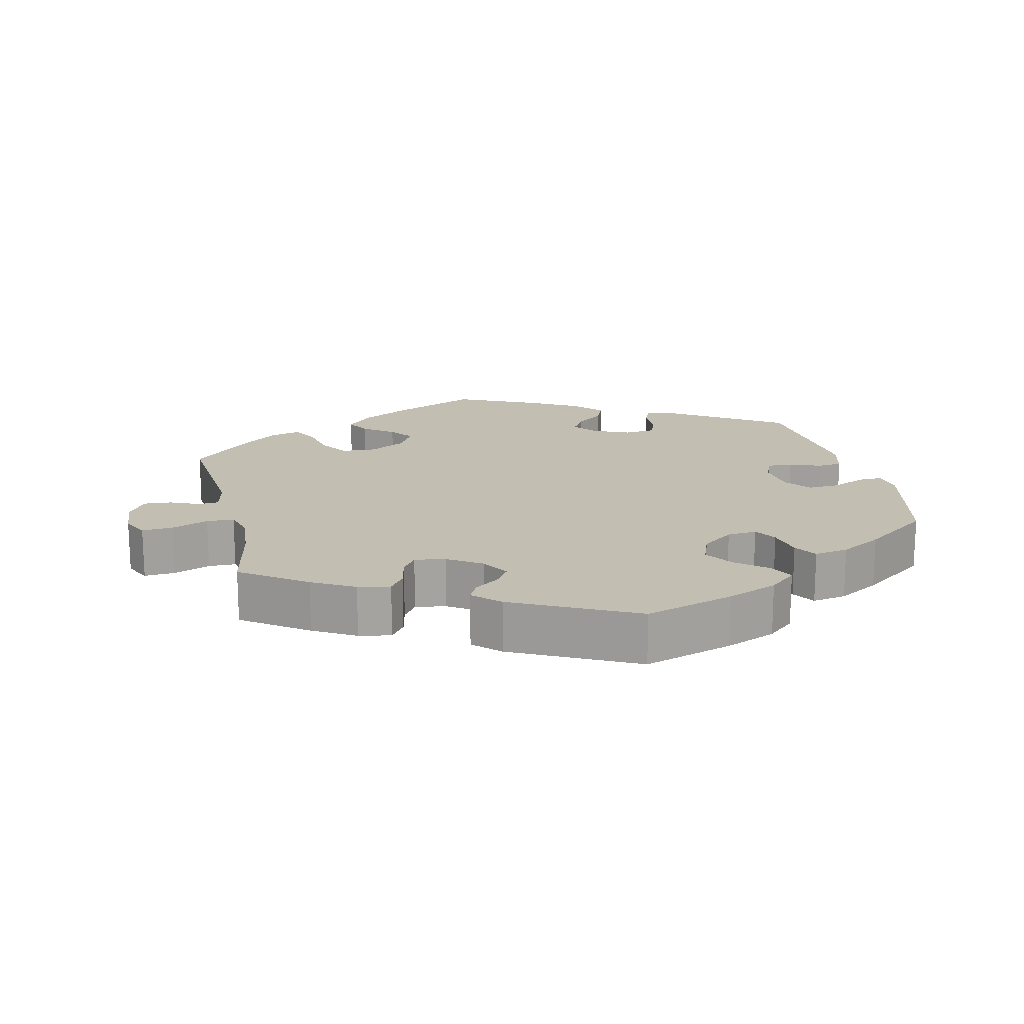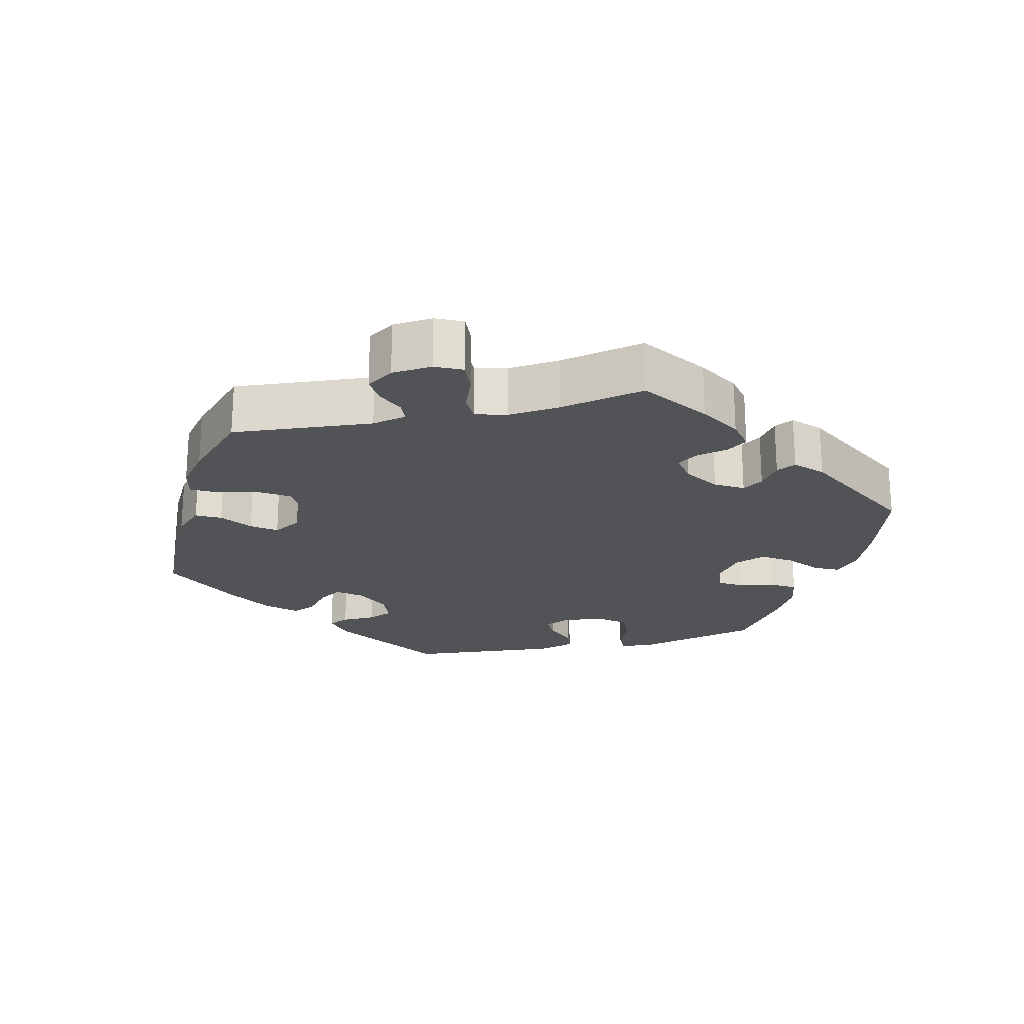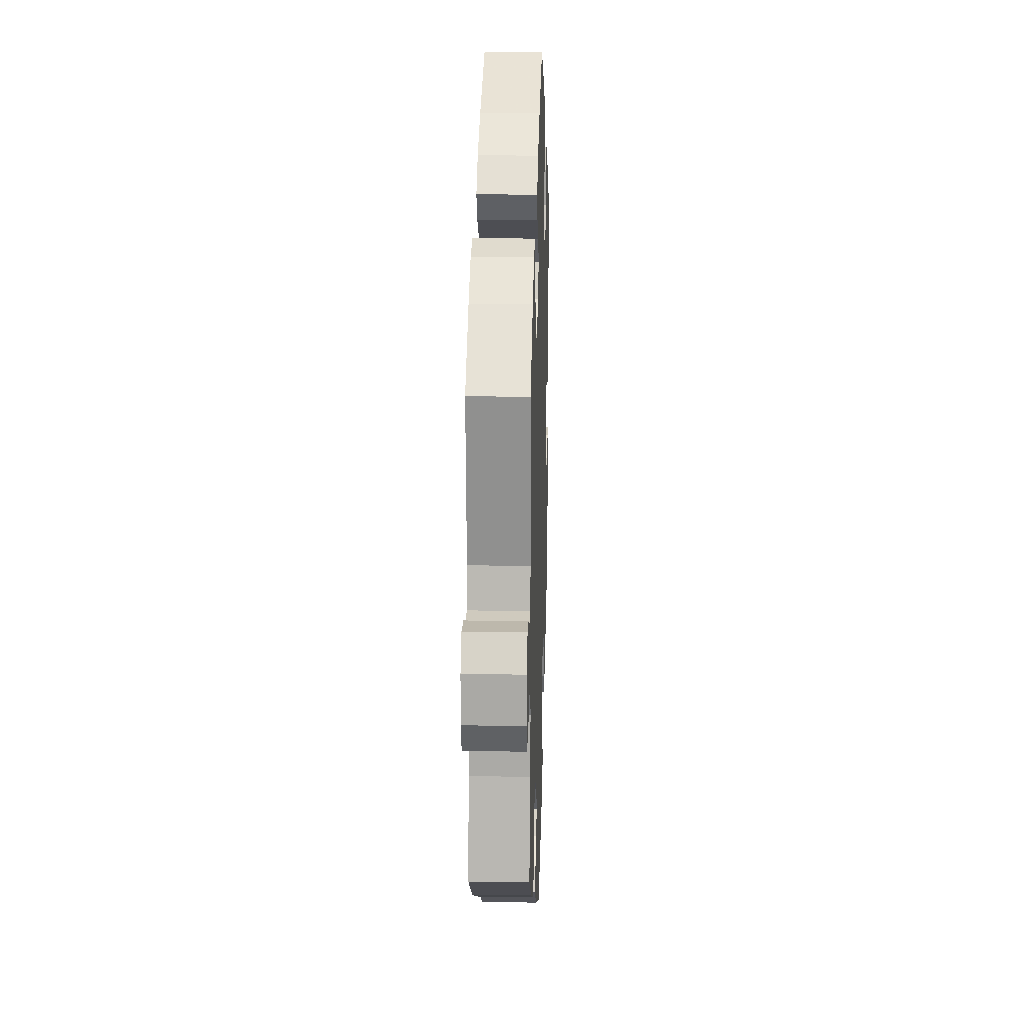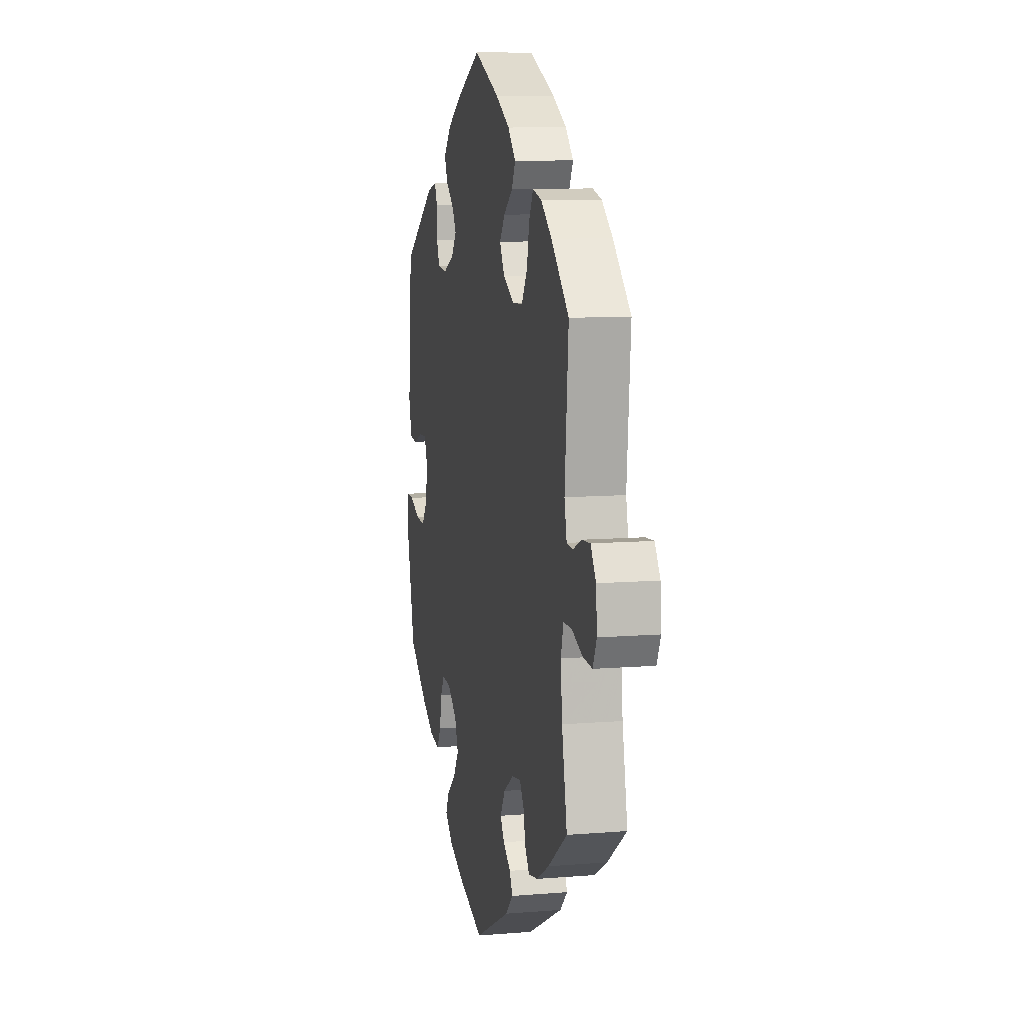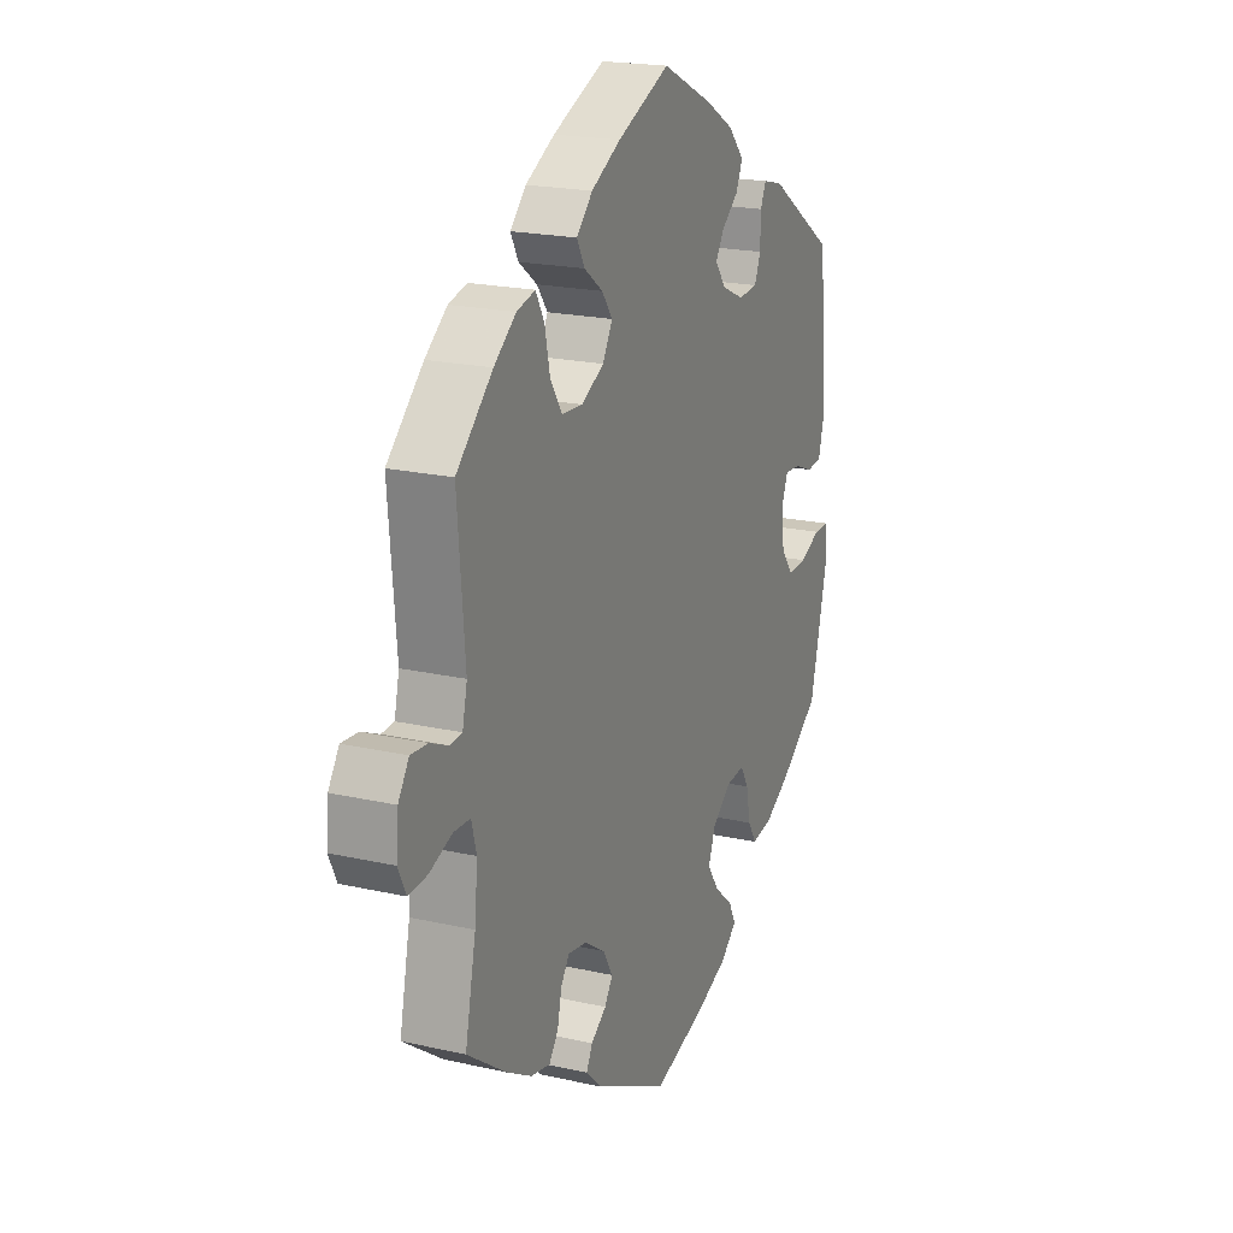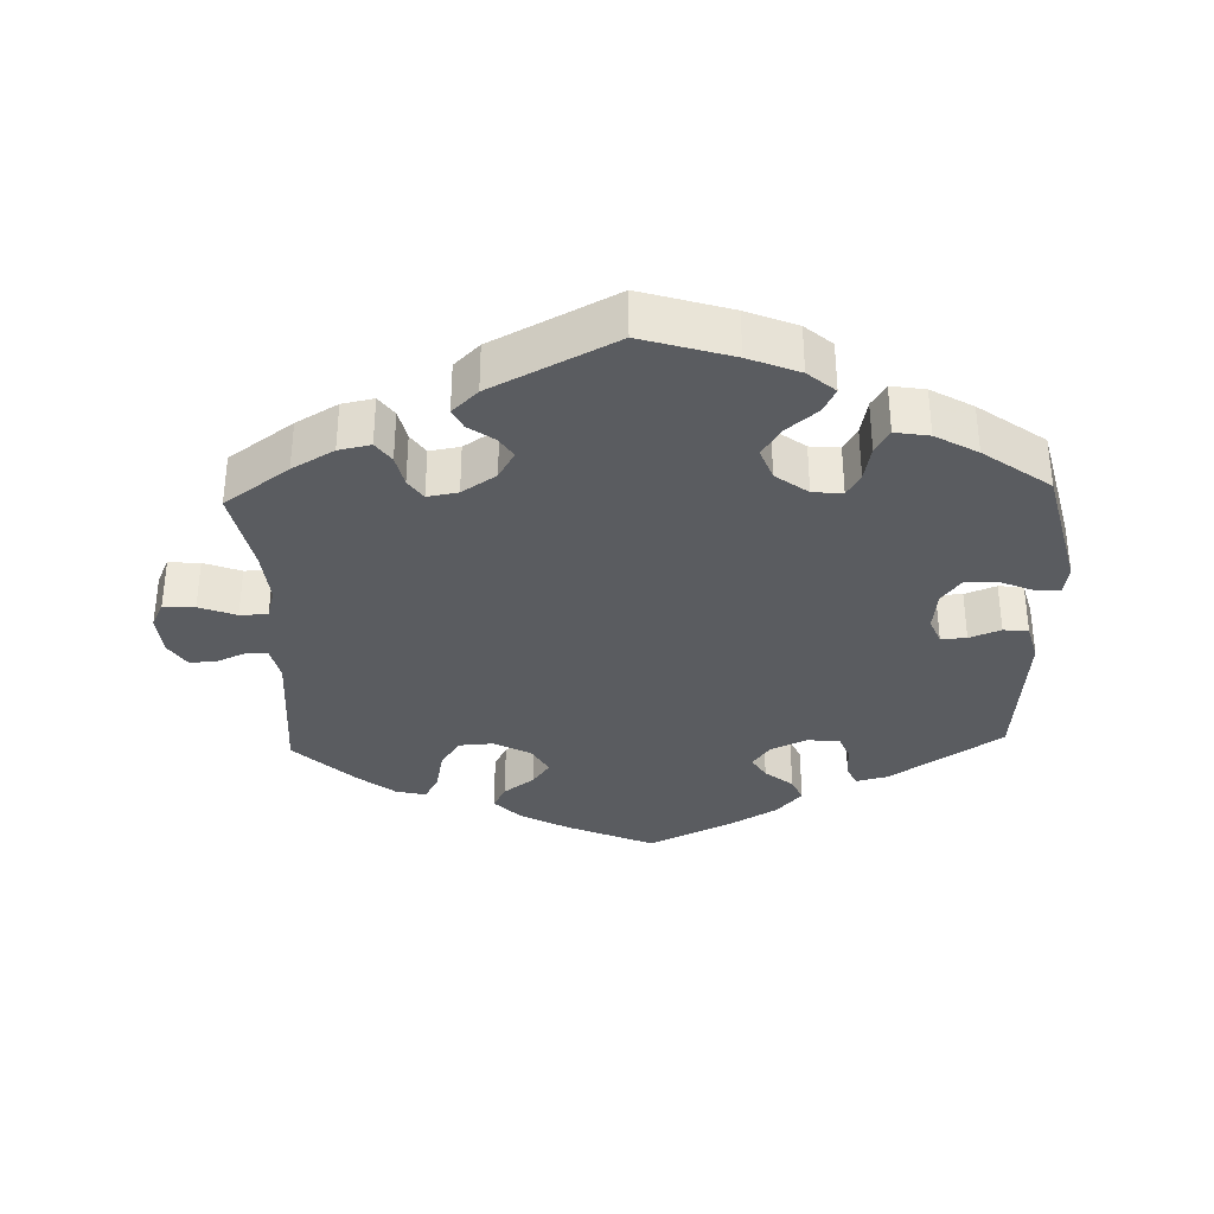
<metadata>
{"format":"obj","ext":"obj","renderer":"f3d","projection":"perspective","resolution":1024,"background":"white","views":[{"elev":17.4,"azim":166.7,"up":"+Y"},{"elev":-22.2,"azim":103.3,"up":"+Y"},{"elev":19.3,"azim":91.9,"up":"+Z"},{"elev":9.7,"azim":77.9,"up":"+Z"},{"elev":20.0,"azim":112.8,"up":"+Z"},{"elev":-34.4,"azim":-178.0,"up":"+Y"}]}
</metadata>
<code>
v 0.121 0.07 0.525
v 0.189 0.07 0.488
v 0.226 0.07 0.45
v 0.208 0.07 0.416
v 0.165 0.07 0.384
v 0.14 0.07 0.35
v 0.163 0.07 0.31
v 0.215 0.07 0.282
v 0.264 0.07 0.285
v 0.291 0.07 0.327
v 0.303 0.07 0.384
v 0.323 0.07 0.421
v 0.366 0.07 0.41
v 0.417 0.07 0.37
v 0.501 0.07 0.29
v 0.484 0.07 0.091
v 0.495 0.07 0.042
v 0.524 0.07 0.04
v 0.565 0.07 0.058
v 0.604 0.07 0.061
v 0.629 0.07 0.023
v 0.634 0.07 -0.034
v 0.616 0.07 -0.072
v 0.572 0.07 -0.069
v 0.52 0.07 -0.049
v 0.481 0.07 -0.05
v 0.469 0.07 -0.094
v 0.476 0.07 -0.168
v 0.501 0.07 -0.289
v 0.41 0.07 -0.354
v 0.351 0.07 -0.388
v 0.306 0.07 -0.397
v 0.285 0.07 -0.368
v 0.275 0.07 -0.323
v 0.255 0.07 -0.294
v 0.212 0.07 -0.301
v 0.164 0.07 -0.333
v 0.141 0.07 -0.372
v 0.16 0.07 -0.401
v 0.196 0.07 -0.427
v 0.21 0.07 -0.455
v 0.174 0.07 -0.49
v 0.001 0.07 -0.578
v -0.125 0.07 -0.539
v -0.196 0.07 -0.51
v -0.234 0.07 -0.477
v -0.217 0.07 -0.443
v -0.174 0.07 -0.407
v -0.147 0.07 -0.366
v -0.164 0.07 -0.321
v -0.209 0.07 -0.287
v -0.251 0.07 -0.283
v -0.27 0.07 -0.315
v -0.28 0.07 -0.366
v -0.3 0.07 -0.399
v -0.348 0.07 -0.391
v -0.407 0.07 -0.357
v -0.5 0.07 -0.289
v -0.543 0.07 -0.11
v -0.536 0.07 -0.068
v -0.503 0.07 -0.069
v -0.454 0.07 -0.09
v -0.41 0.07 -0.092
v -0.382 0.07 -0.055
v -0.375 0.07 0.002
v -0.39 0.07 0.039
v -0.426 0.07 0.037
v -0.47 0.07 0.02
v -0.505 0.07 0.024
v -0.519 0.07 0.077
v -0.5 0.07 0.289
v -0.343 0.07 0.393
v -0.298 0.07 0.404
v -0.285 0.07 0.375
v -0.284 0.07 0.327
v -0.27 0.07 0.292
v -0.225 0.07 0.288
v -0.174 0.07 0.311
v -0.148 0.07 0.345
v -0.168 0.07 0.377
v -0.207 0.07 0.409
v -0.222 0.07 0.443
v -0.186 0.07 0.483
v -0.119 0.07 0.522
v -0.001 0.07 0.578
v 0.121 0 0.525
v 0.189 0 0.488
v 0.226 0 0.45
v 0.208 0 0.416
v 0.165 0 0.384
v 0.14 0 0.35
v 0.163 0 0.31
v 0.215 0 0.282
v 0.264 0 0.285
v 0.291 0 0.327
v 0.303 0 0.384
v 0.323 0 0.421
v 0.366 0 0.41
v 0.417 0 0.37
v 0.501 0 0.29
v 0.484 0 0.091
v 0.495 0 0.042
v 0.524 0 0.04
v 0.565 0 0.058
v 0.604 0 0.061
v 0.629 0 0.023
v 0.634 0 -0.034
v 0.616 0 -0.072
v 0.572 0 -0.069
v 0.52 0 -0.049
v 0.481 0 -0.05
v 0.469 0 -0.094
v 0.476 0 -0.168
v 0.501 0 -0.289
v 0.41 0 -0.354
v 0.351 0 -0.388
v 0.306 0 -0.397
v 0.285 0 -0.368
v 0.275 0 -0.323
v 0.255 0 -0.294
v 0.212 0 -0.301
v 0.164 0 -0.333
v 0.141 0 -0.372
v 0.16 0 -0.401
v 0.196 0 -0.427
v 0.21 0 -0.455
v 0.174 0 -0.49
v 0.001 0 -0.578
v -0.125 0 -0.539
v -0.196 0 -0.51
v -0.234 0 -0.477
v -0.217 0 -0.443
v -0.174 0 -0.407
v -0.147 0 -0.366
v -0.164 0 -0.321
v -0.209 0 -0.287
v -0.251 0 -0.283
v -0.27 0 -0.315
v -0.28 0 -0.366
v -0.3 0 -0.399
v -0.348 0 -0.391
v -0.407 0 -0.357
v -0.5 0 -0.289
v -0.543 0 -0.11
v -0.536 0 -0.068
v -0.503 0 -0.069
v -0.454 0 -0.09
v -0.41 0 -0.092
v -0.382 0 -0.055
v -0.375 0 0.002
v -0.39 0 0.039
v -0.426 0 0.037
v -0.47 0 0.02
v -0.505 0 0.024
v -0.519 0 0.077
v -0.5 0 0.289
v -0.343 0 0.393
v -0.298 0 0.404
v -0.285 0 0.375
v -0.284 0 0.327
v -0.27 0 0.292
v -0.225 0 0.288
v -0.174 0 0.311
v -0.148 0 0.345
v -0.168 0 0.377
v -0.207 0 0.409
v -0.222 0 0.443
v -0.186 0 0.483
v -0.119 0 0.522
v -0.001 0 0.578
f 80 81 82 83
f 79 80 83 84
f 72 73 74 75
f 72 75 76
f 71 72 76
f 70 71 76 77
f 67 68 69 70
f 66 67 70 77
f 59 60 61 62
f 59 62 63
f 58 59 63
f 57 58 63 64
f 53 54 55 56
f 52 53 56 57
f 45 46 47 48
f 45 48 49
f 44 45 49
f 43 44 49
f 42 43 49 50
f 39 40 41 42
f 38 39 42 50
f 31 32 33 34
f 31 34 35
f 28 29 30 31
f 27 28 31 35
f 26 27 35 36
f 22 23 24 25
f 22 25 26
f 21 22 26
f 18 19 20 21
f 17 18 21 26
f 16 17 26 36
f 10 11 12 13
f 9 10 13 14
f 2 3 4 5
f 2 5 6
f 1 2 6
f 79 84 85 1
f 65 66 77 78
f 52 57 64 65
f 51 52 65 78
f 37 38 50 51
f 9 14 15 16
f 8 9 16 36
f 7 8 36 37
f 78 79 1 6
f 37 51 78
f 6 7 37 78
f 168 167 166 165
f 169 168 165 164
f 160 159 158 157
f 161 160 157
f 161 157 156
f 162 161 156 155
f 155 154 153 152
f 162 155 152 151
f 147 146 145 144
f 148 147 144
f 148 144 143
f 149 148 143 142
f 141 140 139 138
f 142 141 138 137
f 133 132 131 130
f 134 133 130
f 134 130 129
f 134 129 128
f 135 134 128 127
f 127 126 125 124
f 135 127 124 123
f 119 118 117 116
f 120 119 116
f 116 115 114 113
f 120 116 113 112
f 121 120 112 111
f 110 109 108 107
f 111 110 107
f 111 107 106
f 106 105 104 103
f 111 106 103 102
f 121 111 102 101
f 98 97 96 95
f 99 98 95 94
f 90 89 88 87
f 91 90 87
f 91 87 86
f 86 170 169 164
f 163 162 151 150
f 150 149 142 137
f 163 150 137 136
f 136 135 123 122
f 101 100 99 94
f 121 101 94 93
f 122 121 93 92
f 91 86 164 163
f 163 136 122
f 163 122 92 91
f 1 86 87 2
f 2 87 88 3
f 3 88 89 4
f 4 89 90 5
f 5 90 91 6
f 6 91 92 7
f 7 92 93 8
f 8 93 94 9
f 9 94 95 10
f 10 95 96 11
f 11 96 97 12
f 12 97 98 13
f 13 98 99 14
f 14 99 100 15
f 15 100 101 16
f 16 101 102 17
f 17 102 103 18
f 18 103 104 19
f 19 104 105 20
f 20 105 106 21
f 21 106 107 22
f 22 107 108 23
f 23 108 109 24
f 24 109 110 25
f 25 110 111 26
f 26 111 112 27
f 27 112 113 28
f 28 113 114 29
f 29 114 115 30
f 30 115 116 31
f 31 116 117 32
f 32 117 118 33
f 33 118 119 34
f 34 119 120 35
f 35 120 121 36
f 36 121 122 37
f 37 122 123 38
f 38 123 124 39
f 39 124 125 40
f 40 125 126 41
f 41 126 127 42
f 42 127 128 43
f 43 128 129 44
f 44 129 130 45
f 45 130 131 46
f 46 131 132 47
f 47 132 133 48
f 48 133 134 49
f 49 134 135 50
f 50 135 136 51
f 51 136 137 52
f 52 137 138 53
f 53 138 139 54
f 54 139 140 55
f 55 140 141 56
f 56 141 142 57
f 57 142 143 58
f 58 143 144 59
f 59 144 145 60
f 60 145 146 61
f 61 146 147 62
f 62 147 148 63
f 63 148 149 64
f 64 149 150 65
f 65 150 151 66
f 66 151 152 67
f 67 152 153 68
f 68 153 154 69
f 69 154 155 70
f 70 155 156 71
f 71 156 157 72
f 72 157 158 73
f 73 158 159 74
f 74 159 160 75
f 75 160 161 76
f 76 161 162 77
f 77 162 163 78
f 78 163 164 79
f 79 164 165 80
f 80 165 166 81
f 81 166 167 82
f 82 167 168 83
f 83 168 169 84
f 84 169 170 85
f 85 170 86 1

</code>
